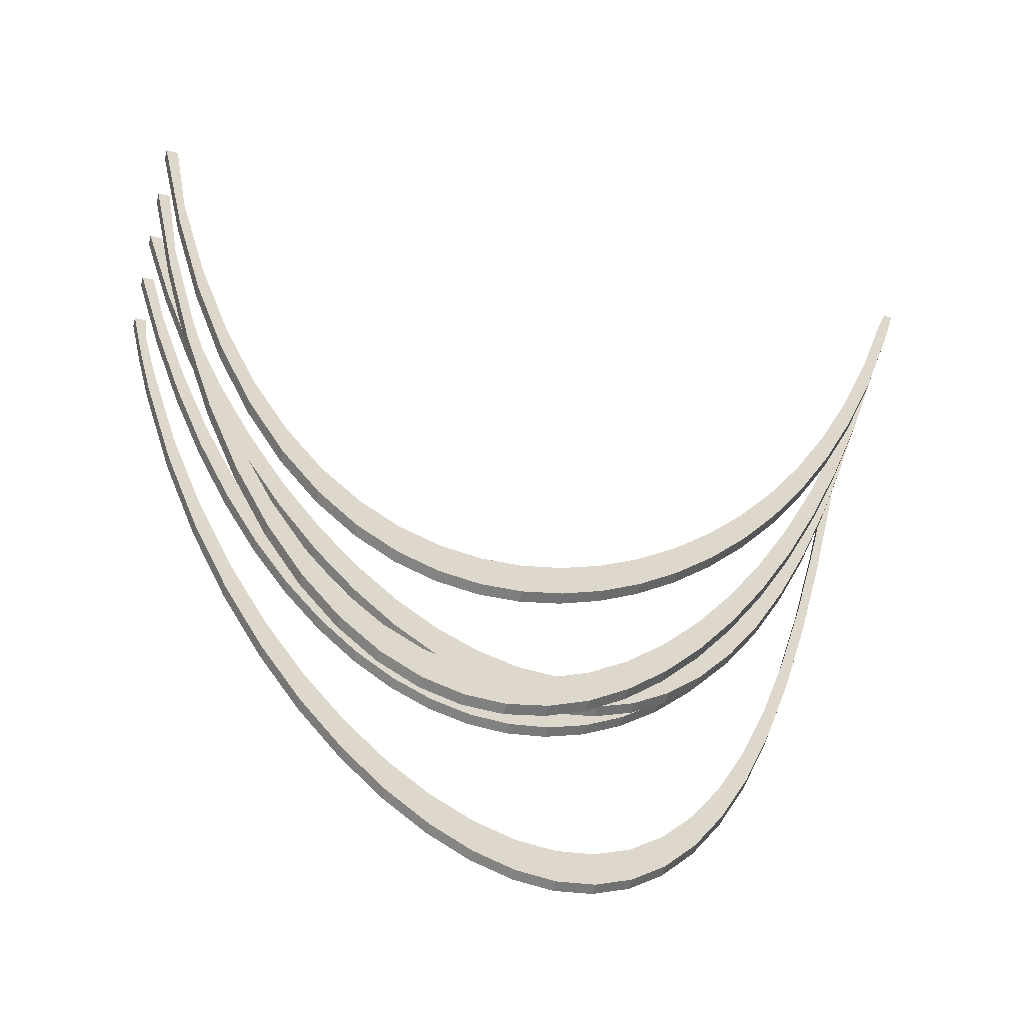
<metadata>
{"format":"obj","ext":"obj","renderer":"f3d","projection":"perspective","resolution":1024,"background":"white","views":[{"elev":-60.2,"azim":-14.0,"up":"+Y"}]}
</metadata>
<code>
o cables3
v 0.3617 0.4505 -0.125
v 0.3617 0.5505 -0.125
v 0.7899 1.289 0.25
v 0.7899 1.389 0.25
v -0.304 0.2226 0.25
v -0.304 0.3226 0.25
v -0.7447 1.159 -0.125
v -0.7447 1.259 -0.125
v 0.5994 0.4105 -0.25
v 0.5994 0.5105 -0.25
v 0.1797 0.1937 0
v 0.1797 0.2937 0
v -0.5156 0.5405 -0.25
v -0.5156 0.6405 -0.25
v -1 2 0
v -0.97 2 0
v -0.04523 -0.05272 0.125
v -0.04523 0.04728 0.125
v 0.6674 0.6027 -0.25
v 0.6674 0.7027 -0.25
v 0.2611 0.2357 0
v 0.2611 0.3357 0
v -0.4134 0.365 -0.25
v -0.4134 0.465 -0.25
v -0.9129 1.679 0
v -0.9129 1.779 0
v 0.4468 0.5594 -0.125
v 0.4468 0.6594 -0.125
v 0.8734 1.542 0.25
v 0.8734 1.642 0.25
v -0.2173 0.1815 0.25
v -0.2173 0.2815 0.25
v -0.6596 0.9499 -0.125
v -0.6596 1.05 -0.125
v 0.04001 -0.02928 0.125
v 0.04001 0.07072 0.125
v 0.7359 0.8332 -0.25
v 0.7359 0.9332 -0.25
v 0.3406 0.3023 0
v 0.3406 0.4023 0
v -0.3124 0.221 -0.25
v -0.3124 0.321 -0.25
v -0.8225 1.394 0
v -0.8225 1.494 0
v 0.5319 0.6944 -0.125
v 0.5319 0.7944 -0.125
v 0.9576 1.836 0.25
v 0.9576 1.936 0.25
v -0.131 0.1651 0.25
v -0.131 0.2651 0.25
v -0.5745 0.7722 -0.125
v -0.5745 0.8722 -0.125
v 0.1247 0.01887 0.125
v 0.1247 0.1189 0.125
v 1 2 0.25
v 0.98 2 0.25
v 0.8062 1.106 -0.25
v 0.8062 1.206 -0.25
v 0.4184 0.3939 0
v 0.4184 0.4939 0
v -0.2133 0.1063 -0.25
v -0.2133 0.2063 -0.25
v -0.7298 1.144 0
v -0.7298 1.244 0
v 0.617 0.8573 -0.125
v 0.617 0.9573 -0.125
v -1 2 0.125
v -0.97 2 0.125
v -0.04523 0.1705 0.25
v -0.04523 0.2705 0.25
v -0.4894 0.6235 -0.125
v -0.4894 0.7235 -0.125
v 0.2089 0.09074 0.125
v 0.2089 0.1907 0.125
v -0.9144 1.573 0.125
v -0.9144 1.673 0.125
v 0.4949 0.5114 0
v 0.4949 0.6114 0
v 0.8798 1.425 -0.25
v 0.8798 1.525 -0.25
v -0.6356 0.9259 0
v -0.6356 1.026 0
v -0.1168 0.01914 -0.25
v -0.1168 0.1191 -0.25
v 0.7021 1.05 -0.125
v 0.7021 1.15 -0.125
v -0.4043 0.5018 -0.125
v -0.4043 0.6018 -0.125
v 0.04001 0.1955 0.25
v 0.04001 0.2955 0.25
v 0.2926 0.1857 0.125
v 0.2926 0.2857 0.125
v -0.828 1.208 0.125
v -0.828 1.308 0.125
v 0.5705 0.6558 0
v 0.5705 0.7558 0
v 0.9584 1.794 -0.25
v 0.9584 1.894 -0.25
v -0.02344 -0.04178 -0.25
v -0.02344 0.05822 -0.25
v -0.5408 0.7386 0
v -0.5408 0.8386 0
v 0.7872 1.276 -0.125
v 0.7872 1.376 -0.125
v -0.3191 0.4054 -0.125
v -0.3191 0.5054 -0.125
v 0.1247 0.2388 0.25
v 0.1247 0.3388 0.25
v 1 2 -0.25
v 0.98 2 -0.25
v 0.3759 0.3036 0.125
v 0.3759 0.4036 0.125
v -0.741 0.8991 0.125
v -0.741 0.9991 0.125
v -1 2 0.25
v -0.97 2 0.25
v 0.6458 0.8285 0
v 0.6458 0.9285 0
v 0.06635 -0.07729 -0.25
v 0.06635 0.02271 -0.25
v -0.446 0.5802 0
v -0.446 0.6802 0
v 0.8723 1.536 -0.125
v 0.8723 1.636 -0.125
v -0.234 0.3329 -0.125
v -0.234 0.4329 -0.125
v 0.2089 0.2995 0.25
v 0.2089 0.3995 0.25
v -0.9144 1.579 0.25
v -0.9144 1.679 0.25
v 0.4588 0.4445 0.125
v 0.4588 0.5445 0.125
v -0.6536 0.6417 0.125
v -0.6536 0.7417 0.125
v 0.7214 1.031 0
v 0.7214 1.131 0
v 0.1524 -0.08778 -0.25
v 0.1524 0.01222 -0.25
v -0.3518 0.4493 0
v -0.3518 0.5493 0
v 0.9574 1.835 -0.125
v 0.9574 1.935 -0.125
v -0.1489 0.2834 -0.125
v -0.1489 0.3834 -0.125
v 0.2926 0.3776 0.25
v 0.2926 0.4776 0.25
v -0.828 1.23 0.25
v -0.828 1.33 0.25
v 0.5416 0.6091 0.125
v 0.5416 0.7091 0.125
v 1 2 -0.125
v 0.98 2 -0.125
v -0.5661 0.4311 0.125
v -0.5661 0.5311 0.125
v 0.7981 1.265 0
v 0.7981 1.365 0
v 0.2347 -0.07319 -0.25
v 0.2347 0.02681 -0.25
v -0.2586 0.3449 0
v -0.2586 0.4449 0
v -0.06383 0.2561 -0.125
v -0.06383 0.3561 -0.125
v 0.3759 0.4735 0.25
v 0.3759 0.5735 0.25
v -0.741 0.9437 0.25
v -0.741 1.044 0.25
v -0.9565 1.802 -0.25
v -1 2 -0.25
v -0.97 2 -0.25
v -0.9565 1.902 -0.25
v 0.6242 0.7983 0.125
v 0.6242 0.8983 0.125
v -0.4785 0.2633 0.125
v -0.4785 0.3633 0.125
v 0.8766 1.532 0
v 0.8766 1.632 0
v 0.3133 -0.03298 -0.25
v 0.3133 0.06702 -0.25
v -0.167 0.2659 0
v -0.167 0.3659 0
v -0.9114 1.618 -0.25
v -0.9114 1.718 -0.25
v 0.02128 0.2507 -0.125
v 0.02128 0.3507 -0.125
v 0.4588 0.5886 0.25
v 0.4588 0.6886 0.25
v -0.6536 0.7135 0.25
v -0.6536 0.8135 0.25
v 0.7069 1.013 0.125
v 0.7069 1.113 0.125
v -0.3911 0.1344 0.125
v -0.3911 0.2344 0.125
v 0.958 1.835 0
v 0.958 1.935 0
v 0.3885 0.03382 -0.25
v 0.3885 0.1338 -0.25
v -0.07723 0.2117 0
v -0.07723 0.3117 0
v -0.8171 1.285 -0.25
v -0.8171 1.385 -0.25
v 0.1064 0.267 -0.125
v 0.1064 0.367 -0.125
v 0.5416 0.7248 0.25
v 0.5416 0.8248 0.25
v -0.5661 0.5321 0.25
v -0.5661 0.6321 0.25
v 1 2 0
v 0.98 2 0
v 0.7899 1.256 0.125
v 0.7899 1.356 0.125
v -0.304 0.04112 0.125
v -0.304 0.1411 0.125
v -1 2 -0.125
v -0.97 2 -0.125
v 0.01056 0.1817 0
v 0.01056 0.2817 0
v 0.4609 0.1287 -0.25
v 0.4609 0.2287 -0.25
v -0.7186 0.9972 -0.25
v -0.7186 1.097 -0.25
v 0.1915 0.3053 -0.125
v 0.1915 0.4053 -0.125
v 0.6242 0.8846 0.25
v 0.6242 0.9846 0.25
v -0.9149 1.681 -0.125
v -0.9149 1.781 -0.125
v -0.4785 0.3934 0.25
v -0.4785 0.4934 0.25
v 0.8734 1.529 0.125
v 0.8734 1.629 0.125
v -0.2173 -0.0195 0.125
v -0.2173 0.0805 0.125
v 0.5309 0.2534 -0.25
v 0.5309 0.3534 -0.25
v 0.09621 0.1757 0
v 0.09621 0.2757 0
v -0.6177 0.7502 -0.25
v -0.6177 0.8502 -0.25
v 0.2766 0.3662 -0.125
v 0.2766 0.4662 -0.125
v 0.7069 1.071 0.25
v 0.7069 1.171 0.25
v -0.3911 0.2919 0.25
v -0.3911 0.3919 0.25
v -0.8298 1.401 -0.125
v -0.8298 1.501 -0.125
v 0.9576 1.834 0.125
v 0.9576 1.934 0.125
v -0.131 -0.05005 0.125
v -0.131 0.04995 0.125
v 1 2 0.125
v 0.98 2 0.125
v 0.3617 0.4505 -0.1
v 0.3617 0.5505 -0.1
v 0.7899 1.289 0.275
v 0.7899 1.389 0.275
v -0.304 0.2226 0.275
v -0.304 0.3226 0.275
v -0.7447 1.159 -0.1
v -0.7447 1.259 -0.1
v 0.5994 0.5105 -0.225
v 0.5994 0.4105 -0.225
v 0.1797 0.2937 0.025
v 0.1797 0.1937 0.025
v -0.5156 0.6405 -0.225
v -0.5156 0.5405 -0.225
v -0.97 2 0.025
v -1 2 0.025
v -0.04523 -0.05272 0.15
v -0.04523 0.04728 0.15
v 0.6674 0.6027 -0.225
v 0.6674 0.7027 -0.225
v 0.2611 0.2357 0.025
v 0.2611 0.3357 0.025
v -0.4134 0.365 -0.225
v -0.4134 0.465 -0.225
v -0.9129 1.679 0.025
v -0.9129 1.779 0.025
v 0.4468 0.5594 -0.1
v 0.4468 0.6594 -0.1
v 0.8734 1.542 0.275
v 0.8734 1.642 0.275
v -0.2173 0.1815 0.275
v -0.2173 0.2815 0.275
v -0.6596 0.9499 -0.1
v -0.6596 1.05 -0.1
v 0.04001 -0.02928 0.15
v 0.04001 0.07072 0.15
v 0.7359 0.8332 -0.225
v 0.7359 0.9332 -0.225
v 0.3406 0.3023 0.025
v 0.3406 0.4023 0.025
v -0.3124 0.221 -0.225
v -0.3124 0.321 -0.225
v -0.8225 1.394 0.025
v -0.8225 1.494 0.025
v 0.5319 0.6944 -0.1
v 0.5319 0.7944 -0.1
v 0.9576 1.836 0.275
v 0.9576 1.936 0.275
v -0.131 0.1651 0.275
v -0.131 0.2651 0.275
v -0.5745 0.7722 -0.1
v -0.5745 0.8722 -0.1
v 0.1247 0.01887 0.15
v 0.1247 0.1189 0.15
v 1 2 0.275
v 0.98 2 0.275
v 0.8062 1.106 -0.225
v 0.8062 1.206 -0.225
v 0.4184 0.3939 0.025
v 0.4184 0.4939 0.025
v -0.2133 0.1063 -0.225
v -0.2133 0.2063 -0.225
v -0.7298 1.144 0.025
v -0.7298 1.244 0.025
v 0.617 0.8573 -0.1
v 0.617 0.9573 -0.1
v -0.97 2 0.15
v -1 2 0.15
v -0.04523 0.1705 0.275
v -0.04523 0.2705 0.275
v -0.4894 0.6235 -0.1
v -0.4894 0.7235 -0.1
v 0.2089 0.09074 0.15
v 0.2089 0.1907 0.15
v -0.9144 1.573 0.15
v -0.9144 1.673 0.15
v 0.4949 0.5114 0.025
v 0.4949 0.6114 0.025
v 0.8798 1.425 -0.225
v 0.8798 1.525 -0.225
v -0.6356 0.9259 0.025
v -0.6356 1.026 0.025
v -0.1168 0.01914 -0.225
v -0.1168 0.1191 -0.225
v 0.7021 1.05 -0.1
v 0.7021 1.15 -0.1
v -0.4043 0.5018 -0.1
v -0.4043 0.6018 -0.1
v 0.04001 0.1955 0.275
v 0.04001 0.2955 0.275
v 0.2926 0.1857 0.15
v 0.2926 0.2857 0.15
v -0.828 1.208 0.15
v -0.828 1.308 0.15
v 0.5705 0.6558 0.025
v 0.5705 0.7558 0.025
v 0.9584 1.794 -0.225
v 0.9584 1.894 -0.225
v -0.02344 -0.04178 -0.225
v -0.02344 0.05822 -0.225
v -0.5408 0.7386 0.025
v -0.5408 0.8386 0.025
v 0.7872 1.276 -0.1
v 0.7872 1.376 -0.1
v -0.3191 0.4054 -0.1
v -0.3191 0.5054 -0.1
v 0.1247 0.2388 0.275
v 0.1247 0.3388 0.275
v 1 2 -0.225
v 0.98 2 -0.225
v 0.3759 0.3036 0.15
v 0.3759 0.4036 0.15
v -0.741 0.8991 0.15
v -0.741 0.9991 0.15
v -0.97 2 0.275
v -1 2 0.275
v 0.6458 0.8285 0.025
v 0.6458 0.9285 0.025
v 0.06635 -0.07729 -0.225
v 0.06635 0.02271 -0.225
v -0.446 0.5802 0.025
v -0.446 0.6802 0.025
v 0.8723 1.536 -0.1
v 0.8723 1.636 -0.1
v -0.234 0.3329 -0.1
v -0.234 0.4329 -0.1
v 0.2089 0.2995 0.275
v 0.2089 0.3995 0.275
v -0.9144 1.579 0.275
v -0.9144 1.679 0.275
v 0.4588 0.4445 0.15
v 0.4588 0.5445 0.15
v -0.6536 0.6417 0.15
v -0.6536 0.7417 0.15
v 0.7214 1.031 0.025
v 0.7214 1.131 0.025
v 0.1524 -0.08778 -0.225
v 0.1524 0.01222 -0.225
v -0.3518 0.4493 0.025
v -0.3518 0.5493 0.025
v 0.9574 1.835 -0.1
v 0.9574 1.935 -0.1
v -0.1489 0.2834 -0.1
v -0.1489 0.3834 -0.1
v 0.2926 0.3776 0.275
v 0.2926 0.4776 0.275
v -0.828 1.23 0.275
v -0.828 1.33 0.275
v 0.5416 0.6091 0.15
v 0.5416 0.7091 0.15
v 1 2 -0.1
v 0.98 2 -0.1
v -0.5661 0.4311 0.15
v -0.5661 0.5311 0.15
v 0.7981 1.265 0.025
v 0.7981 1.365 0.025
v 0.2347 -0.07319 -0.225
v 0.2347 0.02681 -0.225
v -0.2586 0.3449 0.025
v -0.2586 0.4449 0.025
v -0.06383 0.2561 -0.1
v -0.06383 0.3561 -0.1
v 0.3759 0.4735 0.275
v 0.3759 0.5735 0.275
v -0.741 0.9437 0.275
v -0.741 1.044 0.275
v -0.9565 1.802 -0.225
v -0.9565 1.902 -0.225
v -0.97 2 -0.225
v -1 2 -0.225
v 0.6242 0.7983 0.15
v 0.6242 0.8983 0.15
v -0.4785 0.2633 0.15
v -0.4785 0.3633 0.15
v 0.8766 1.532 0.025
v 0.8766 1.632 0.025
v 0.3133 -0.03298 -0.225
v 0.3133 0.06702 -0.225
v -0.167 0.2659 0.025
v -0.167 0.3659 0.025
v -0.9114 1.618 -0.225
v -0.9114 1.718 -0.225
v 0.02128 0.2507 -0.1
v 0.02128 0.3507 -0.1
v 0.4588 0.5886 0.275
v 0.4588 0.6886 0.275
v -0.6536 0.7135 0.275
v -0.6536 0.8135 0.275
v 0.7069 1.013 0.15
v 0.7069 1.113 0.15
v -0.3911 0.1344 0.15
v -0.3911 0.2344 0.15
v 0.958 1.835 0.025
v 0.958 1.935 0.025
v 0.3885 0.03382 -0.225
v 0.3885 0.1338 -0.225
v -0.07723 0.2117 0.025
v -0.07723 0.3117 0.025
v -0.8171 1.285 -0.225
v -0.8171 1.385 -0.225
v 0.1064 0.267 -0.1
v 0.1064 0.367 -0.1
v 0.5416 0.7248 0.275
v 0.5416 0.8248 0.275
v -0.5661 0.5321 0.275
v -0.5661 0.6321 0.275
v 1 2 0.025
v 0.98 2 0.025
v 0.7899 1.256 0.15
v 0.7899 1.356 0.15
v -0.304 0.04112 0.15
v -0.304 0.1411 0.15
v -0.97 2 -0.1
v -1 2 -0.1
v 0.01056 0.1817 0.025
v 0.01056 0.2817 0.025
v 0.4609 0.1287 -0.225
v 0.4609 0.2287 -0.225
v -0.7186 0.9972 -0.225
v -0.7186 1.097 -0.225
v 0.1915 0.3053 -0.1
v 0.1915 0.4053 -0.1
v 0.6242 0.8846 0.275
v 0.6242 0.9846 0.275
v -0.9149 1.681 -0.1
v -0.9149 1.781 -0.1
v -0.4785 0.3934 0.275
v -0.4785 0.4934 0.275
v 0.8734 1.529 0.15
v 0.8734 1.629 0.15
v -0.2173 -0.0195 0.15
v -0.2173 0.0805 0.15
v 0.5309 0.2534 -0.225
v 0.5309 0.3534 -0.225
v 0.09621 0.1757 0.025
v 0.09621 0.2757 0.025
v -0.6177 0.7502 -0.225
v -0.6177 0.8502 -0.225
v 0.2766 0.3662 -0.1
v 0.2766 0.4662 -0.1
v 0.7069 1.071 0.275
v 0.7069 1.171 0.275
v -0.3911 0.2919 0.275
v -0.3911 0.3919 0.275
v -0.8298 1.401 -0.1
v -0.8298 1.501 -0.1
v 0.9576 1.834 0.15
v 0.9576 1.934 0.15
v -0.131 -0.05005 0.15
v -0.131 0.04995 0.15
v 1 2 0.15
v 0.98 2 0.15
f 161 413 395 143
f 278 296 44 26
f 359 360 342 341
f 37 289 271 19
f 175 427 407 155
f 310 332 80 58
f 33 285 259 7
f 43 295 277 25
f 53 305 287 35
f 57 37 38 58
f 241 223 224 242
f 440 458 206 188
f 389 390 372 371
f 463 464 444 443
f 274 22 12 263
f 264 263 488 487
f 159 411 391 139
f 69 321 301 49
f 23 275 266 13
f 302 322 70 50
f 322 342 90 70
f 193 445 427 175
f 101 81 82 102
f 159 139 140 160
f 103 355 337 85
f 260 498 497 259
f 171 149 150 172
f 97 349 331 79
f 55 47 48 56
f 203 185 186 204
f 310 58 38 290
f 501 502 484 483
f 256 494 493 255
f 95 347 329 77
f 219 471 451 199
f 405 406 386 385
f 23 13 14 24
f 413 414 396 395
f 415 416 398 397
f 469 470 448 447
f 35 287 269 17
f 287 288 270 269
f 119 371 351 99
f 274 292 40 22
f 111 363 343 91
f 176 428 446 194
f 79 331 309 57
f 431 432 412 411
f 480 228 206 458
f 121 101 102 122
f 305 306 288 287
f 109 97 98 110
f 453 454 436 435
f 143 395 377 125
f 499 500 482 481
f 487 467 215 235
f 51 33 34 52
f 258 284 32 6
f 29 3 4 30
f 17 269 501 249
f 93 75 76 94
f 276 294 42 24
f 1 239 240 2
f 219 199 200 220
f 273 274 263 264
f 351 352 336 335
f 47 299 281 29
f 75 67 68 76
f 344 92 74 326
f 209 189 190 210
f 11 235 236 12
f 141 393 375 123
f 65 45 46 66
f 151 141 142 152
f 105 87 88 106
f 187 439 417 165
f 5 257 495 243
f 153 133 134 154
f 481 482 462 461
f 95 77 78 96
f 201 453 435 183
f 19 271 262 9
f 167 168 169 170
f 99 83 84 100
f 380 128 108 360
f 225 213 214 226
f 181 167 170 182
f 229 481 461 209
f 73 325 305 53
f 276 24 14 265
f 21 11 12 22
f 376 394 142 124
f 451 452 434 433
f 339 340 324 323
f 465 478 226 214
f 129 115 116 130
f 53 35 36 54
f 484 502 250 232
f 207 193 194 208
f 141 123 124 142
f 237 489 471 219
f 105 357 339 87
f 407 408 388 387
f 89 69 70 90
f 145 127 128 146
f 278 26 16 267
f 101 353 333 81
f 133 385 365 113
f 429 430 410 409
f 221 473 453 201
f 195 177 178 196
f 491 492 474 473
f 75 327 320 67
f 225 477 466 213
f 147 399 381 129
f 401 402 384 383
f 211 463 443 191
f 175 155 156 176
f 237 219 220 238
f 445 446 428 427
f 251 247 248 252
f 369 370 348 347
f 49 301 283 31
f 398 146 128 380
f 51 303 285 33
f 155 407 387 135
f 428 176 156 408
f 376 124 104 356
f 147 129 130 148
f 383 384 364 363
f 331 332 310 309
f 341 342 322 321
f 476 494 242 224
f 137 119 120 138
f 247 229 230 248
f 467 468 450 449
f 87 339 323 71
f 262 261 486 485
f 457 458 440 439
f 197 449 431 179
f 477 478 465 466
f 107 359 341 89
f 57 309 289 37
f 482 230 210 462
f 139 391 373 121
f 13 237 238 14
f 454 474 222 202
f 364 384 132 112
f 430 448 196 178
f 307 308 300 299
f 3 255 493 241
f 261 272 20 10
f 373 374 354 353
f 245 225 226 246
f 324 340 88 72
f 348 96 78 330
f 325 326 306 305
f 137 389 371 119
f 201 183 184 202
f 245 497 477 225
f 239 491 473 221
f 113 365 345 93
f 483 231 249 501
f 294 314 62 42
f 81 63 64 82
f 215 197 198 216
f 470 486 234 218
f 332 350 98 80
f 3 241 242 4
f 249 250 18 17
f 229 209 210 230
f 361 362 350 349
f 387 388 370 369
f 239 221 222 240
f 209 461 441 189
f 390 410 158 138
f 27 279 253 1
f 165 147 148 166
f 328 76 68 319
f 63 43 44 64
f 483 484 464 463
f 454 202 184 436
f 195 447 429 177
f 271 272 261 262
f 123 375 355 103
f 388 136 118 370
f 227 205 206 228
f 299 300 282 281
f 35 17 18 36
f 424 442 190 172
f 59 311 291 39
f 285 286 260 259
f 290 38 20 272
f 403 404 394 393
f 473 474 454 453
f 69 49 50 70
f 277 278 267 268
f 425 426 406 405
f 502 501 269 270
f 275 276 265 266
f 293 294 276 275
f 391 392 374 373
f 419 420 421 422
f 396 144 126 378
f 418 166 148 400
f 127 379 359 107
f 433 434 420 419
f 384 402 150 132
f 111 91 92 112
f 390 138 120 372
f 39 21 22 40
f 447 448 430 429
f 452 200 182 434
f 125 105 106 126
f 295 296 278 277
f 327 328 319 320
f 190 442 462 210
f 444 464 212 192
f 459 460 446 445
f 279 280 254 253
f 217 469 447 195
f 338 356 104 86
f 117 369 347 95
f 478 498 246 226
f 495 496 480 479
f 227 479 457 205
f 328 346 94 76
f 502 270 18 250
f 388 408 156 136
f 139 121 122 140
f 291 292 274 273
f 45 27 28 46
f 399 400 382 381
f 301 302 284 283
f 283 284 258 257
f 113 93 94 114
f 149 401 383 131
f 135 387 369 117
f 41 23 24 42
f 83 61 62 84
f 503 504 500 499
f 256 4 242 494
f 455 456 438 437
f 65 317 297 45
f 33 7 8 34
f 414 436 184 162
f 83 335 313 61
f 211 191 192 212
f 441 442 424 423
f 349 350 332 331
f 194 446 460 208
f 355 356 338 337
f 56 308 307 55
f 91 73 74 92
f 189 171 172 190
f 281 282 256 255
f 223 203 204 224
f 397 398 380 379
f 197 179 180 198
f 177 429 409 157
f 177 157 158 178
f 452 472 220 200
f 296 316 64 44
f 191 173 174 192
f 321 322 302 301
f 284 302 50 32
f 396 414 162 144
f 286 34 8 260
f 432 180 160 412
f 143 125 126 144
f 248 500 504 252
f 231 483 463 211
f 203 455 437 185
f 49 31 32 50
f 335 336 314 313
f 492 491 253 254
f 85 65 66 86
f 168 422 421 169
f 127 107 108 128
f 39 291 273 21
f 71 51 52 72
f 386 134 114 366
f 223 475 455 203
f 185 437 415 163
f 103 85 86 104
f 79 57 58 80
f 263 12 236 488
f 31 283 257 5
f 9 233 234 10
f 115 368 367 116
f 304 52 34 286
f 500 248 230 482
f 480 496 244 228
f 48 300 308 56
f 318 66 46 298
f 37 19 20 38
f 77 59 60 78
f 191 443 425 173
f 357 358 340 339
f 379 380 360 359
f 217 195 196 218
f 67 320 319 68
f 121 373 353 101
f 367 382 130 116
f 235 215 216 236
f 435 436 414 413
f 298 46 28 280
f 306 326 74 54
f 15 268 267 16
f 21 273 264 11
f 385 386 366 365
f 61 41 42 62
f 91 343 325 73
f 243 227 228 244
f 123 103 104 124
f 375 376 356 355
f 98 350 362 110
f 306 54 36 288
f 338 86 66 318
f 424 172 150 402
f 27 1 2 28
f 282 30 4 256
f 81 333 315 63
f 439 440 418 417
f 183 435 413 161
f 97 79 80 98
f 189 441 423 171
f 472 490 238 220
f 423 424 402 401
f 487 488 468 467
f 381 382 367 368
f 406 154 134 386
f 241 493 475 223
f 409 410 390 389
f 377 378 358 357
f 61 313 293 41
f 151 403 393 141
f 484 232 212 464
f 13 266 489 237
f 163 415 397 145
f 353 354 334 333
f 169 421 420 170
f 479 480 458 457
f 7 259 497 245
f 492 254 2 240
f 233 485 469 217
f 170 420 434 182
f 345 346 328 327
f 157 409 389 137
f 342 360 108 90
f 133 113 114 134
f 199 451 433 181
f 43 25 26 44
f 117 95 96 118
f 485 486 470 469
f 280 28 2 254
f 171 423 401 149
f 207 459 445 193
f 165 417 399 147
f 173 153 154 174
f 471 472 452 451
f 475 476 456 455
f 19 9 10 20
f 258 496 495 257
f 119 99 100 120
f 183 161 162 184
f 249 231 232 250
f 129 381 368 115
f 343 344 326 325
f 85 337 317 65
f 89 341 321 69
f 323 324 304 303
f 25 15 16 26
f 1 253 491 239
f 157 137 138 158
f 63 315 295 43
f 243 495 479 227
f 251 503 499 247
f 59 39 40 60
f 398 416 164 146
f 449 450 432 431
f 87 71 72 88
f 412 160 140 392
f 77 329 311 59
f 205 187 188 206
f 199 181 182 200
f 437 438 416 415
f 393 394 376 375
f 300 48 30 282
f 221 201 202 222
f 324 72 52 304
f 317 318 298 297
f 337 338 318 317
f 497 498 478 477
f 231 211 212 232
f 252 504 503 251
f 476 224 204 456
f 430 178 158 410
f 55 307 299 47
f 448 470 218 196
f 352 100 84 336
f 260 8 246 498
f 348 370 118 96
f 354 102 82 334
f 382 400 148 130
f 354 374 122 102
f 5 243 244 6
f 329 330 312 311
f 179 431 411 159
f 371 372 352 351
f 9 262 485 233
f 45 297 279 27
f 316 334 82 64
f 131 111 112 132
f 365 366 346 345
f 258 6 244 496
f 71 323 303 51
f 392 140 122 374
f 265 14 238 490
f 109 361 349 97
f 395 396 378 377
f 363 364 344 343
f 173 425 405 153
f 461 462 442 441
f 185 163 164 186
f 205 457 439 187
f 347 348 330 329
f 312 330 78 60
f 474 492 240 222
f 289 290 272 271
f 247 499 481 229
f 93 345 327 75
f 131 383 363 111
f 25 277 268 15
f 163 145 146 164
f 208 460 459 207
f 161 143 144 162
f 266 265 490 489
f 378 126 106 358
f 292 312 60 40
f 233 217 218 234
f 152 404 403 151
f 444 192 174 426
f 406 426 174 154
f 29 281 255 3
f 47 29 30 48
f 167 419 422 168
f 309 310 290 289
f 468 488 236 216
f 427 428 408 407
f 297 298 280 279
f 314 336 84 62
f 181 433 419 167
f 366 114 94 346
f 443 444 426 425
f 145 397 379 127
f 438 186 164 416
f 125 377 357 105
f 303 304 286 285
f 215 467 449 197
f 99 351 335 83
f 193 175 176 194
f 135 117 118 136
f 153 405 385 133
f 315 316 296 295
f 438 456 204 186
f 493 494 476 475
f 311 312 292 291
f 41 293 275 23
f 450 468 216 198
f 11 264 487 235
f 489 490 472 471
f 352 372 120 100
f 73 53 54 74
f 344 364 112 92
f 107 89 90 108
f 440 188 166 418
f 340 358 106 88
f 432 450 198 180
f 142 394 404 152
f 313 314 294 293
f 213 466 465 214
f 411 412 392 391
f 261 10 234 486
f 333 334 316 315
f 149 131 132 150
f 187 165 166 188
f 31 5 6 32
f 7 245 246 8
f 155 135 136 156
f 179 159 160 180
f 110 362 361 109
f 417 418 400 399
f 270 288 36 18

</code>
